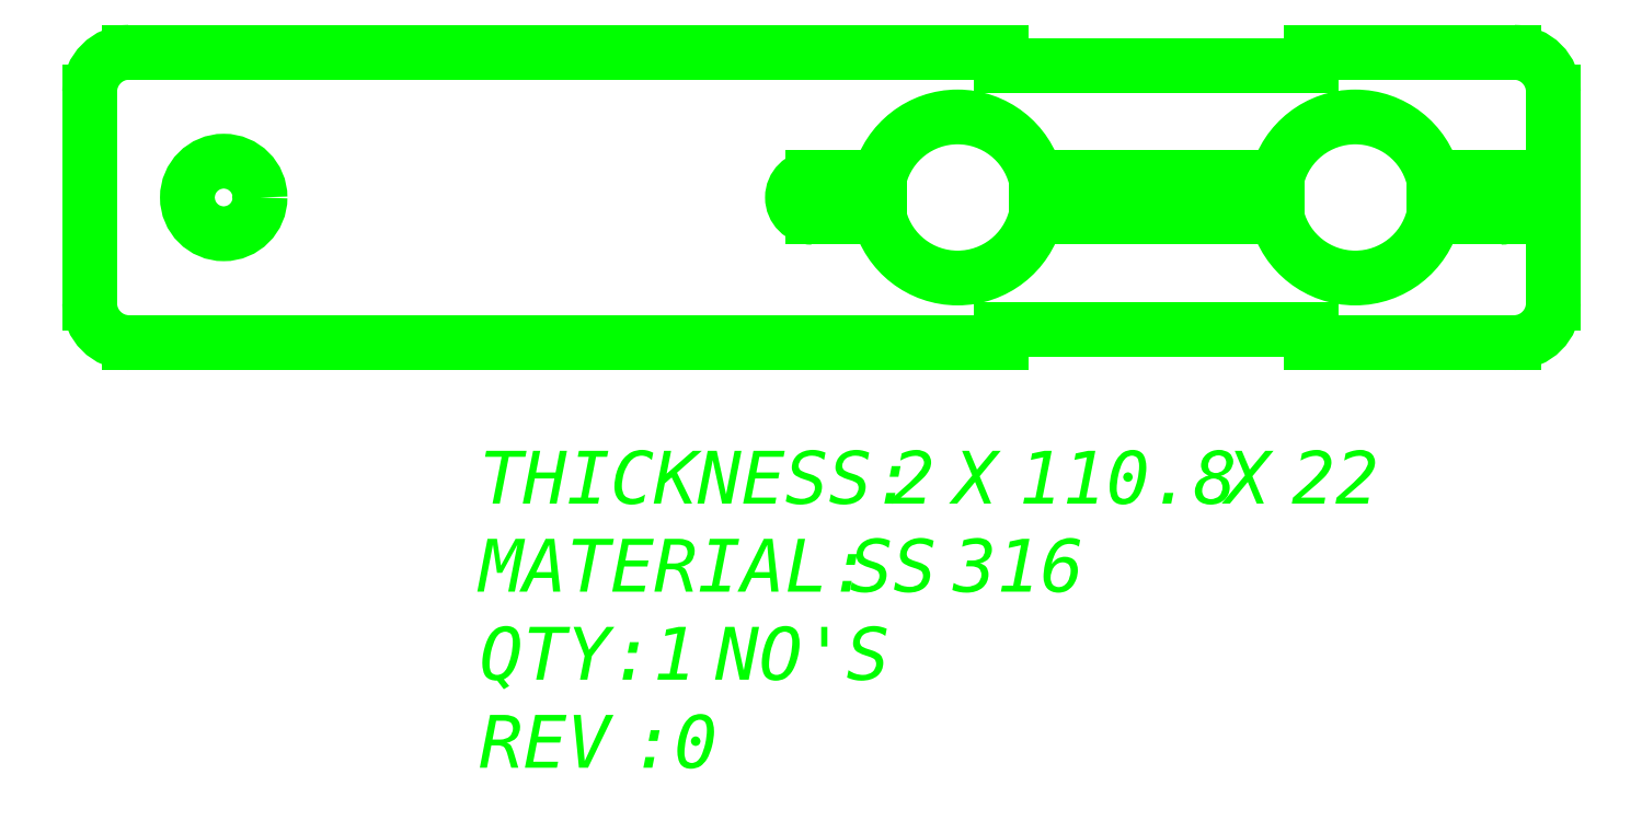
<metadata>
{"format":"dxf","ext":"dxf","renderer":"ezdxf+matplotlib","layout":"modelspace","background":"white","min_lineweight":24,"dpi":150}
</metadata>
<code>
0
SECTION
2
ENTITIES
0
MTEXT
8
LaserCutting
10
2306
20
124.1
30
0
11
1
21
0
31
0
40
4
41
174.5
46
49.57
71
1
72
5
1
{\fCentury Gothic|b0|i0|c0|p18;THICKNESS: 2 X 110.8 X 22\PMATERIAL: SS 316\PQTY: 1 NO'S\PREV : 0}
7
Standard
73
1
90
0
0
LINE
8
LaserCutting
10
2384
20
132.3
30
0
11
2369
21
132.3
31
0
0
LINE
8
LaserCutting
10
2277
20
135.3
30
0
11
2277
21
151.3
31
0
0
LINE
8
LaserCutting
10
2280
20
154.3
30
0
11
2346
21
154.3
31
0
0
LINE
8
LaserCutting
10
2387
20
151.3
30
0
11
2387
21
135.3
31
0
0
ARC
8
LaserCutting
10
2372
20
143.3
30
0
40
6.1
50
14.24
51
165.8
0
ARC
8
LaserCutting
10
2342
20
143.3
30
0
40
6.1
50
14.24
51
165.8
0
LINE
8
LaserCutting
10
2348
20
144.8
30
0
11
2366
21
144.8
31
0
0
LINE
8
LaserCutting
10
2336
20
144.8
30
0
11
2331
21
144.8
31
0
0
LINE
8
LaserCutting
10
2378
20
144.8
30
0
11
2383
21
144.8
31
0
0
LINE
8
LaserCutting
10
2348
20
141.8
30
0
11
2366
21
141.8
31
0
0
LINE
8
LaserCutting
10
2336
20
141.8
30
0
11
2331
21
141.8
31
0
0
LINE
8
LaserCutting
10
2378
20
141.8
30
0
11
2383
21
141.8
31
0
0
ARC
8
LaserCutting
10
2331
20
143.3
30
0
40
1.5
50
90
51
270
0
ARC
8
LaserCutting
10
2383
20
143.3
30
0
40
1.5
50
270
51
90
0
ARC
8
LaserCutting
10
2372
20
143.3
30
0
40
6.1
50
194.2
51
345.8
0
ARC
8
LaserCutting
10
2342
20
143.3
30
0
40
6.1
50
194.2
51
345.8
0
LINE
8
LaserCutting
10
2369
20
154.3
30
0
11
2369
21
153.3
31
0
0
LINE
8
LaserCutting
10
2346
20
154.3
30
0
11
2346
21
153.3
31
0
0
LINE
8
LaserCutting
10
2346
20
153.3
30
0
11
2369
21
153.3
31
0
0
LINE
8
LaserCutting
10
2346
20
133.3
30
0
11
2369
21
133.3
31
0
0
LINE
8
LaserCutting
10
2346
20
132.3
30
0
11
2280
21
132.3
31
0
0
LINE
8
LaserCutting
10
2369
20
154.3
30
0
11
2384
21
154.3
31
0
0
LINE
8
LaserCutting
10
2346
20
133.3
30
0
11
2346
21
132.3
31
0
0
LINE
8
LaserCutting
10
2369
20
133.3
30
0
11
2369
21
132.3
31
0
0
CIRCLE
8
LaserCutting
10
2287
20
143.3
30
0
40
2.75
0
ARC
8
LaserCutting
10
2384
20
151.3
30
0
40
3
50
0
51
90
0
ARC
8
LaserCutting
10
2384
20
135.3
30
0
40
3
50
270
51
0
0
ARC
8
LaserCutting
10
2280
20
151.3
30
0
40
3
50
90
51
180
0
ARC
8
LaserCutting
10
2280
20
135.3
30
0
40
3
50
180
51
270
0
VIEWPORT
8
0
10
7.733
20
4
30
0
40
21.67
41
8.993
68
1
69
1
12
7.733
22
4
13
0
23
0
14
0.5
24
0.5
15
0.5
25
0.5
16
0
26
0
36
1
17
0
27
0
37
0
42
50
43
0
44
0
45
8.993
50
0
51
0
72
1000
90
32800
1

281
0
71
1
74
0
110
0
120
0
130
0
111
1
121
0
131
0
112
0
122
1
132
0
79
0
146
0
170
0
61
5
292
1
282
1
141
0
142
0
0
VIEWPORT
8
0
10
5.25
20
4
30
0
40
8.4
41
6.4
68
2
69
2
12
183.3
22
185.9
13
0
23
0
14
0.5
24
0.5
15
0.5
25
0.5
16
0
26
0
36
1
17
0
27
0
37
0
42
50
43
0
44
0
45
319.7
50
0
51
0
72
1000
90
32864
1

281
0
71
1
74
0
110
0
120
0
130
0
111
1
121
0
131
0
112
0
122
1
132
0
79
0
146
0
170
0
61
5
292
1
282
1
141
0
142
0
0
VIEWPORT
8
0
10
5.25
20
4
30
0
40
11
41
8.5
68
3
69
3
12
5.25
22
4
13
0
23
0
14
0
24
0
15
0
25
0
16
0
26
0
36
1
17
0
27
0
37
0
42
50
43
0
44
0
45
8.5
50
0
51
0
72
100
90
32800
1

281
0
71
1
74
1
110
0
120
0
130
0
111
1
121
0
131
0
112
0
122
1
132
0
79
0
146
0
170
0
61
5
292
1
282
1
141
0
142
0
0
VIEWPORT
8
0
10
5.25
20
4
30
0
40
11
41
8.5
68
4
69
4
12
5.25
22
4
13
0
23
0
14
0
24
0
15
0
25
0
16
0
26
0
36
1
17
0
27
0
37
0
42
50
43
0
44
0
45
8.5
50
0
51
0
72
100
90
32800
1

281
0
71
1
74
1
110
0
120
0
130
0
111
1
121
0
131
0
112
0
122
1
132
0
79
0
146
0
170
0
61
5
292
1
282
1
141
0
142
0
63
250
0
ENDSEC
0
EOF

</code>
